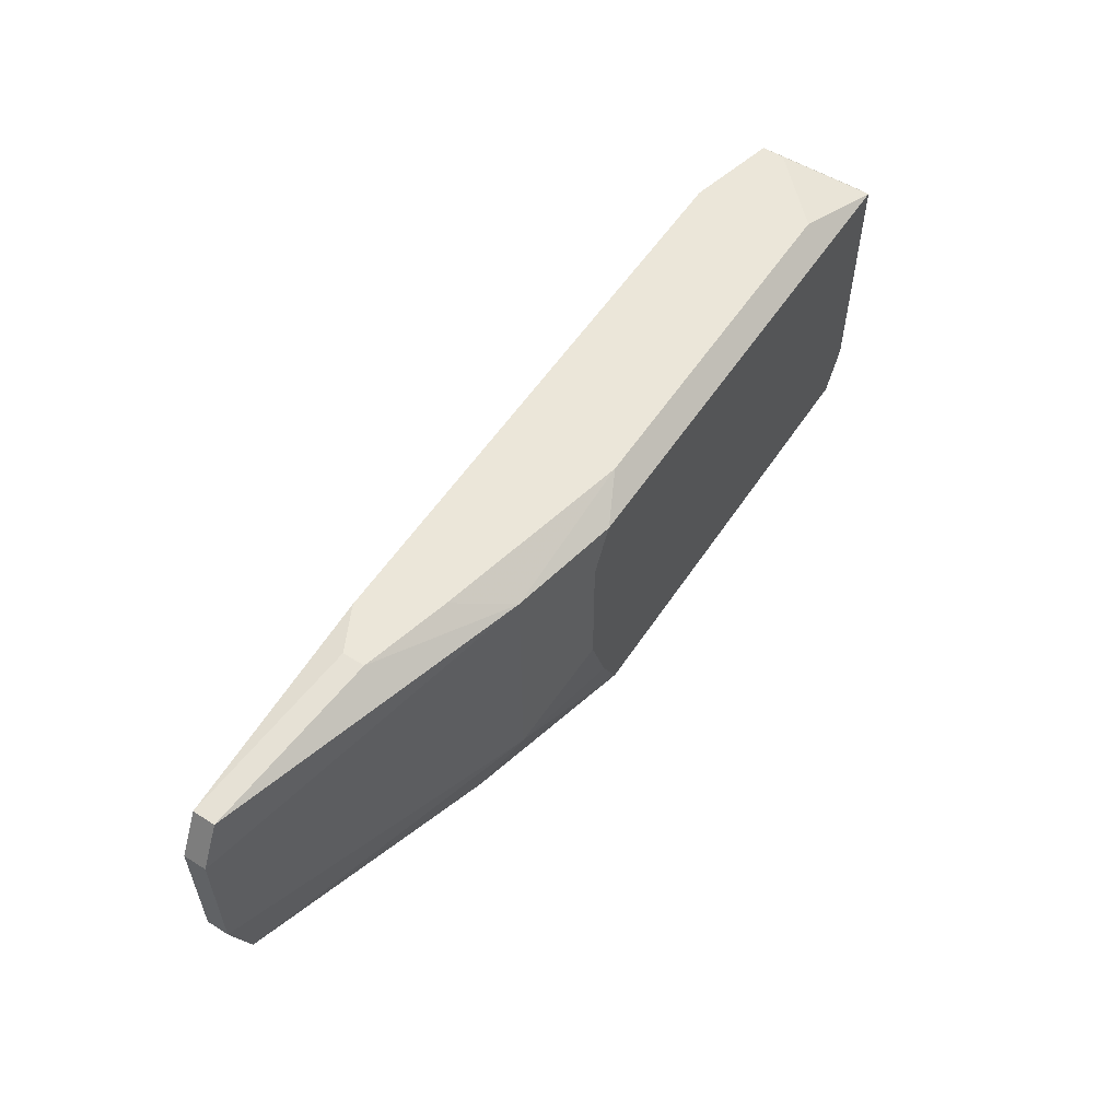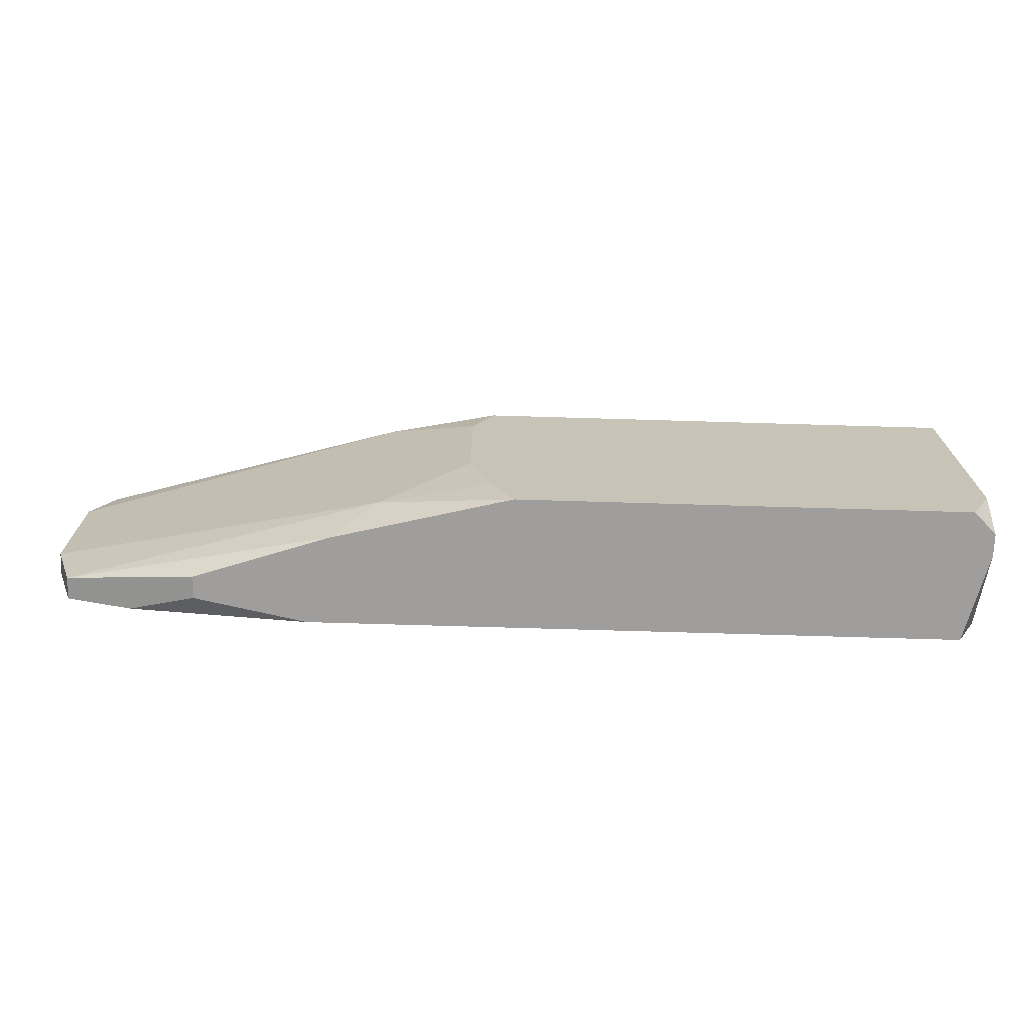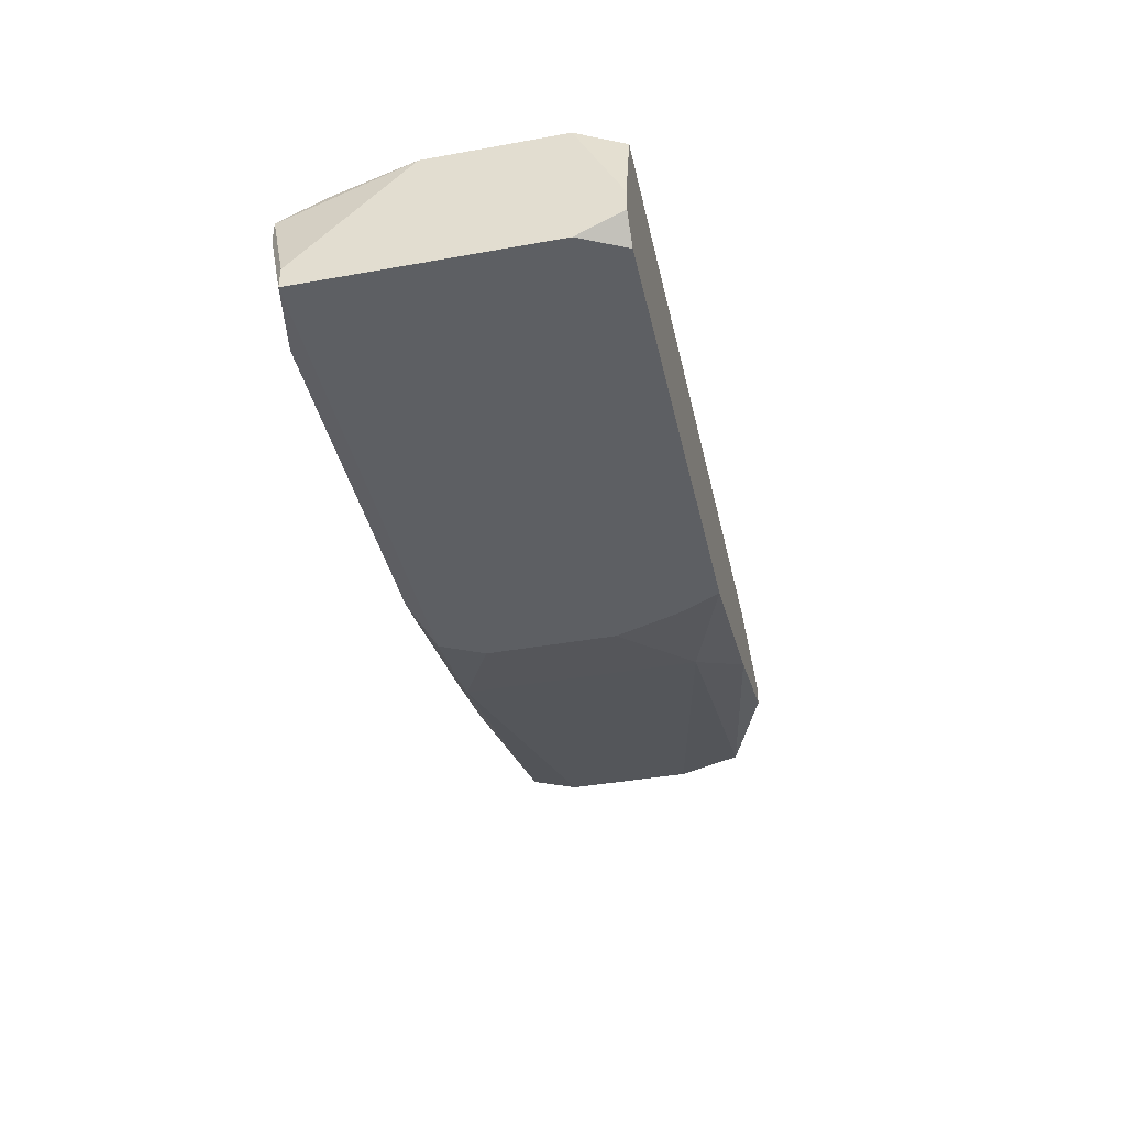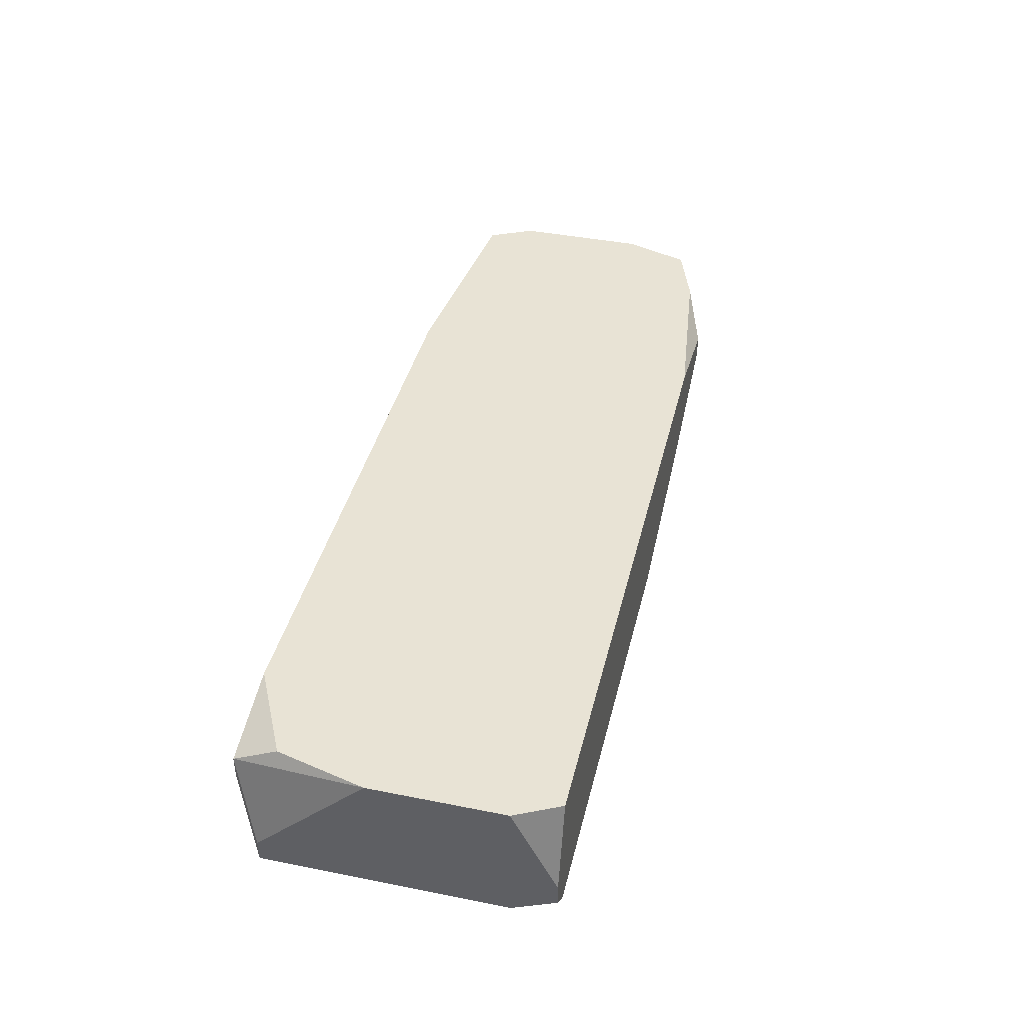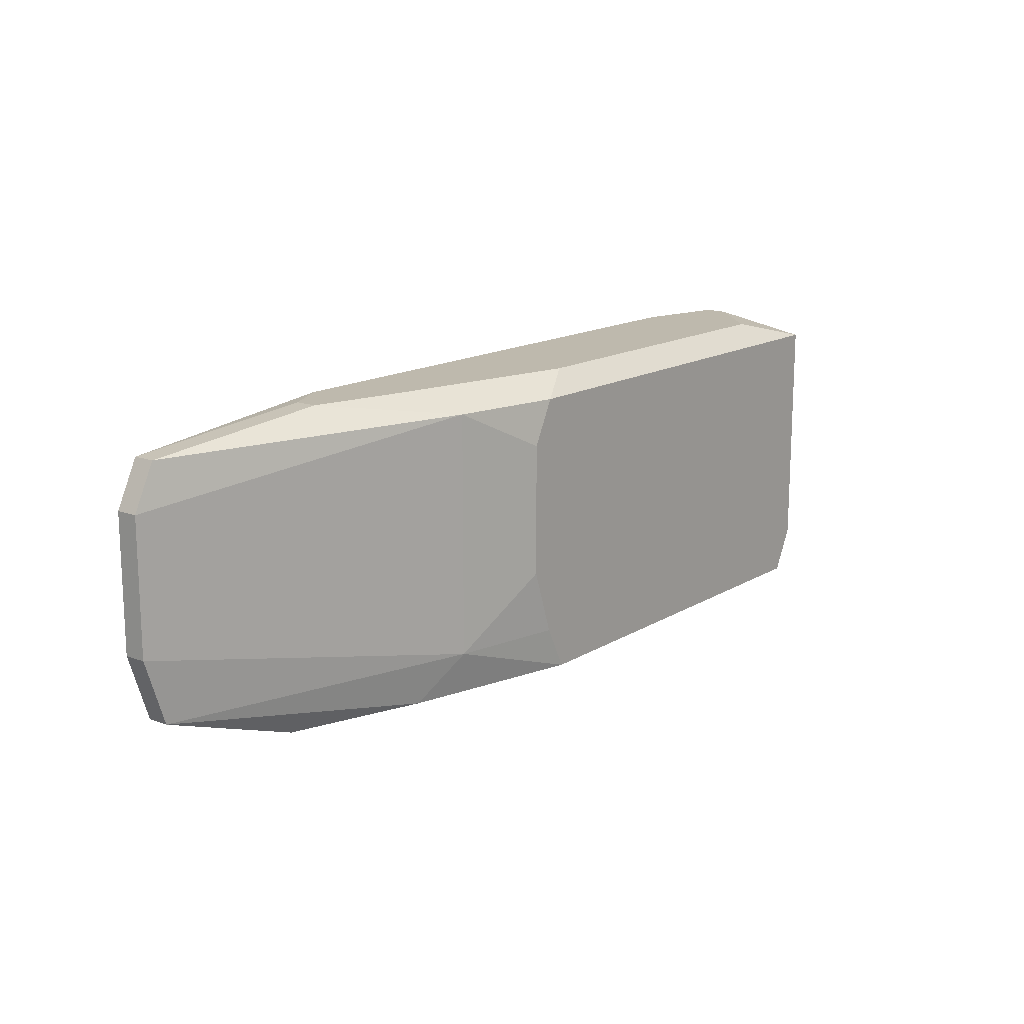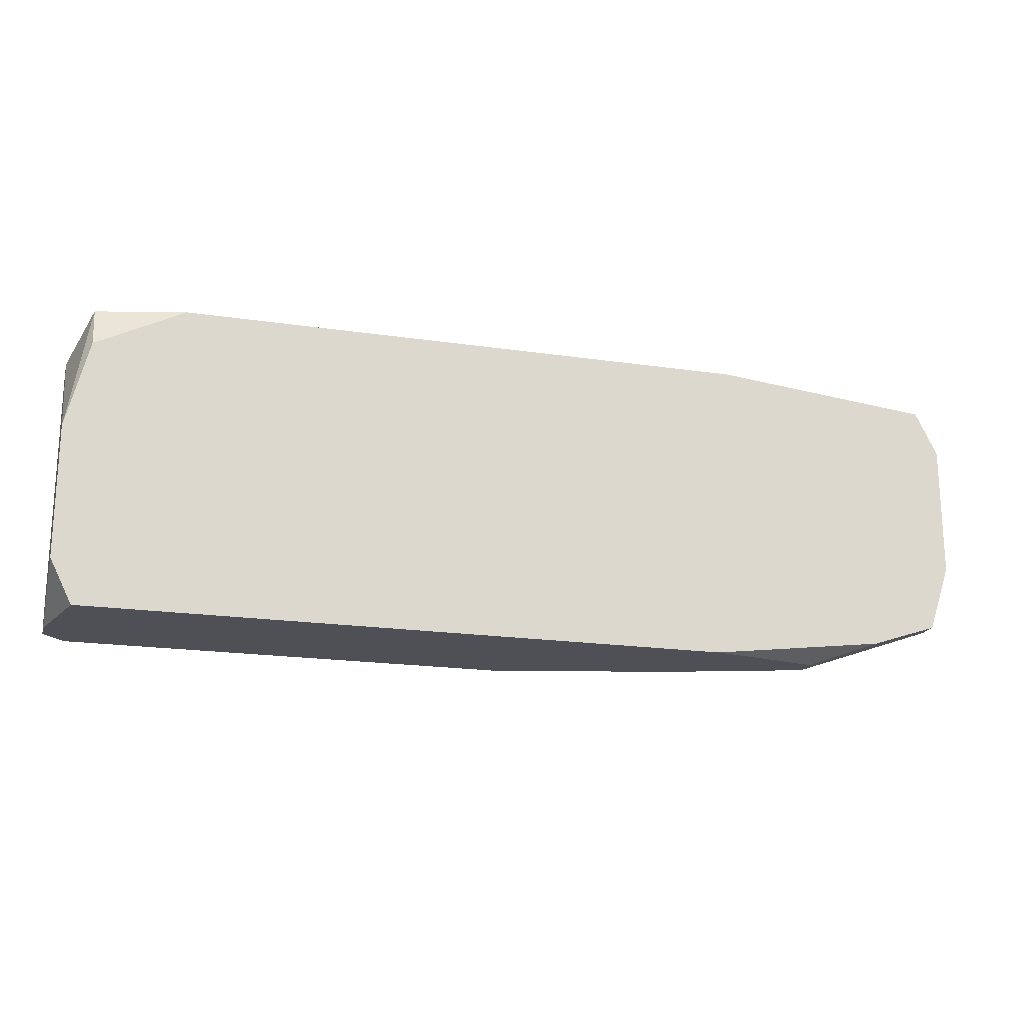
<metadata>
{"format":"obj","ext":"obj","renderer":"f3d","projection":"perspective","resolution":1024,"background":"white","views":[{"elev":56.1,"azim":123.1,"up":"+Y"},{"elev":-70.9,"azim":178.3,"up":"+Y"},{"elev":-40.1,"azim":-77.5,"up":"+Z"},{"elev":41.1,"azim":-76.4,"up":"+Z"},{"elev":15.2,"azim":128.4,"up":"+Y"},{"elev":-19.3,"azim":-15.5,"up":"+Y"}]}
</metadata>
<code>
v -0.1012 -0.01618 -0.06882
v -0.001969 0.009803 -0.05701
v -0.001969 0.009803 -0.05937
v -0.001969 -0.00437 -0.05701
v -0.1012 -0.01618 -0.06646
v -0.001969 -0.00437 -0.05937
v -0.004331 0.01453 -0.05701
v -0.004331 0.01453 -0.05937
v -0.004331 -0.01146 -0.05701
v -0.004331 -0.01146 -0.05937
v -0.01142 -0.01382 -0.05701
v -0.0185 -0.01618 -0.05937
v -0.0185 -0.01618 -0.06173
v -0.02323 0.01689 -0.05937
v -0.02323 0.01689 -0.06173
v -0.02795 0.01689 -0.05701
v -0.1012 -0.01146 -0.07118
v -0.03031 -0.01618 -0.05701
v -0.03268 0.01689 -0.06409
v -0.03268 -0.01618 -0.06646
v -0.0374 0.01453 -0.06882
v -0.0374 -0.01146 -0.06882
v -0.04685 0.009803 -0.07118
v -0.04685 -0.00437 -0.07118
v -0.04921 0.01453 -0.07118
v -0.04921 -0.01146 -0.07118
v -0.05157 -0.01618 -0.07118
v -0.05394 0.01689 -0.06882
v -0.1012 -0.01146 -0.05701
v -0.08937 0.01689 -0.05701
v -0.09173 0.01689 -0.06882
v -0.09882 0.01689 -0.05937
v -0.09882 0.01689 -0.06173
v -0.09882 0.01217 -0.05701
v -0.09882 -0.01618 -0.05701
v -0.09882 -0.01618 -0.07118
v -0.1012 0.01453 -0.06882
v -0.1012 0.01453 -0.07118
v -0.1012 0.002717 -0.05701
f 34 30 32
f 1 17 36
f 31 28 25
f 31 25 38
f 20 27 22
f 21 25 28
f 33 31 38
f 33 38 37
f 33 37 32
f 39 34 32
f 39 32 37
f 5 29 39
f 5 39 37
f 5 37 38
f 5 38 17
f 5 17 1
f 5 35 29
f 26 24 22
f 26 22 27
f 23 21 22
f 23 22 24
f 23 24 26
f 23 26 27
f 23 27 36
f 23 36 17
f 23 17 38
f 23 38 25
f 23 25 21
f 19 21 28
f 10 20 22
f 7 14 16
f 3 8 7
f 3 7 2
f 3 21 8
f 15 8 21
f 15 21 19
f 15 19 28
f 15 28 31
f 15 31 33
f 15 33 32
f 15 32 30
f 15 30 16
f 15 16 14
f 15 14 7
f 15 7 8
f 6 4 9
f 6 9 10
f 6 10 22
f 6 22 21
f 6 21 3
f 6 3 2
f 6 2 4
f 13 20 10
f 12 13 10
f 12 10 9
f 12 18 35
f 12 35 5
f 12 5 1
f 12 1 36
f 12 36 27
f 12 27 20
f 12 20 13
f 11 12 9
f 11 9 4
f 11 4 2
f 11 2 7
f 11 7 16
f 11 16 30
f 11 30 34
f 11 34 39
f 11 39 29
f 11 29 35
f 11 35 18
f 11 18 12

</code>
